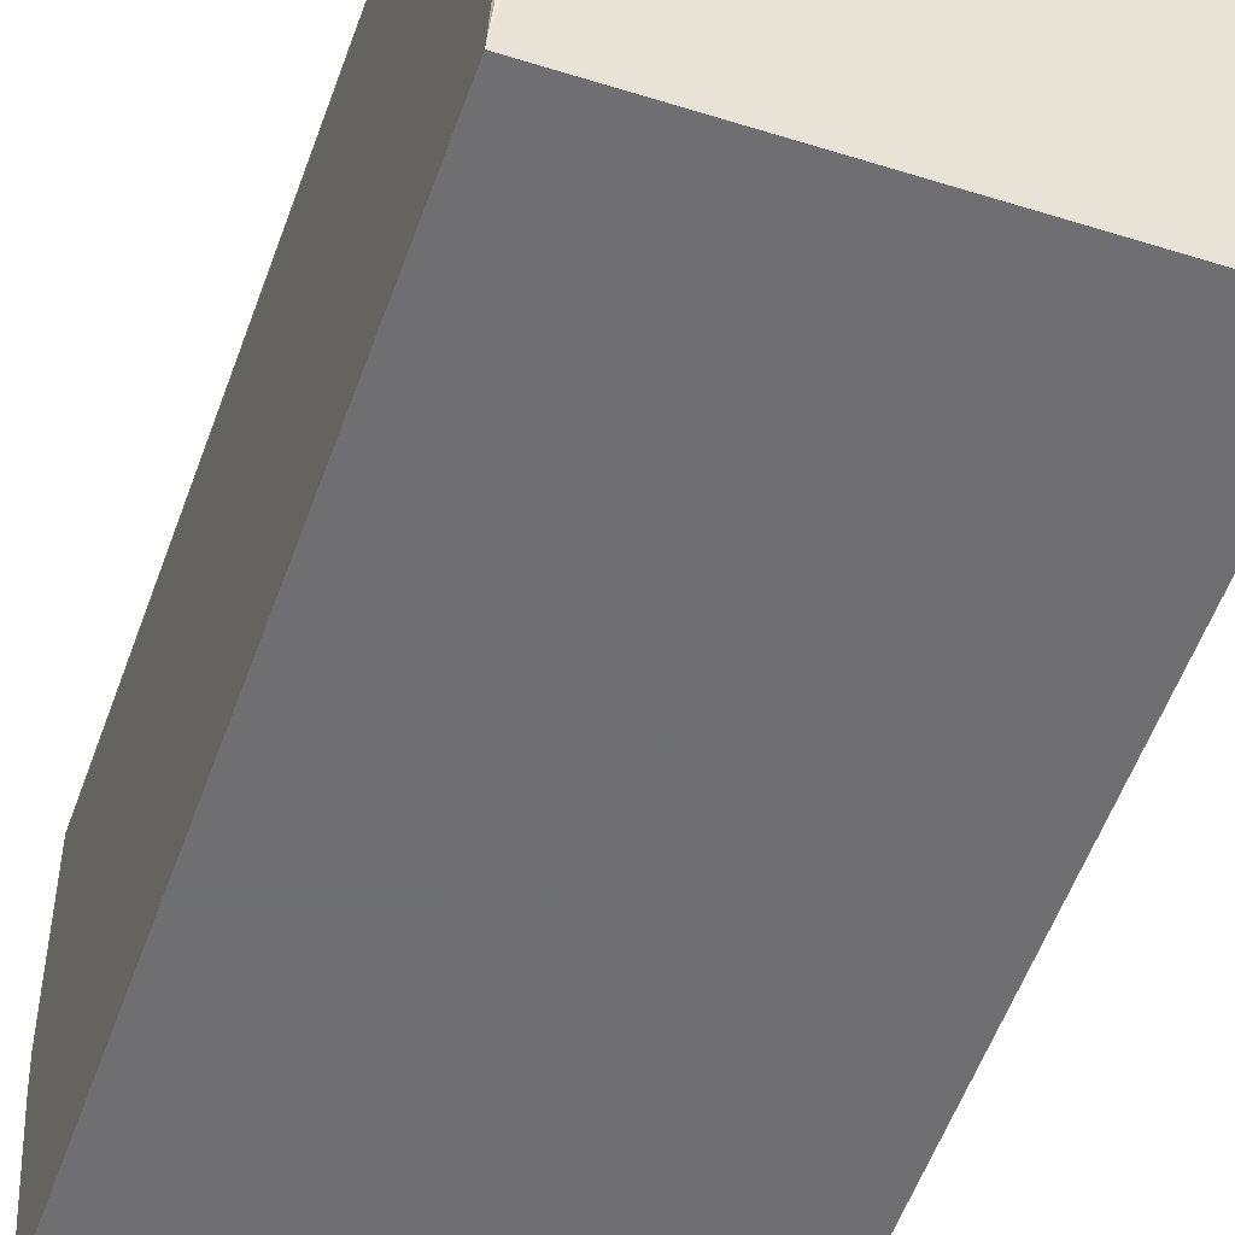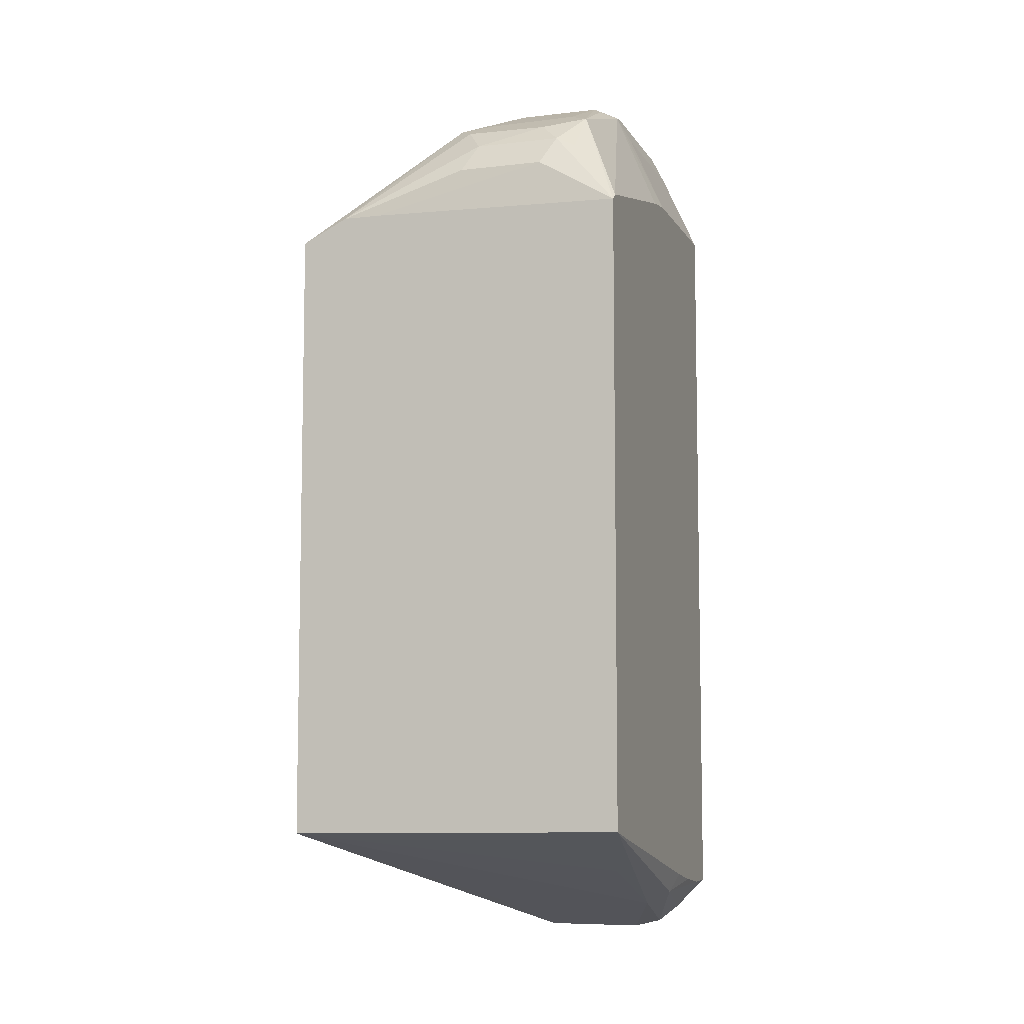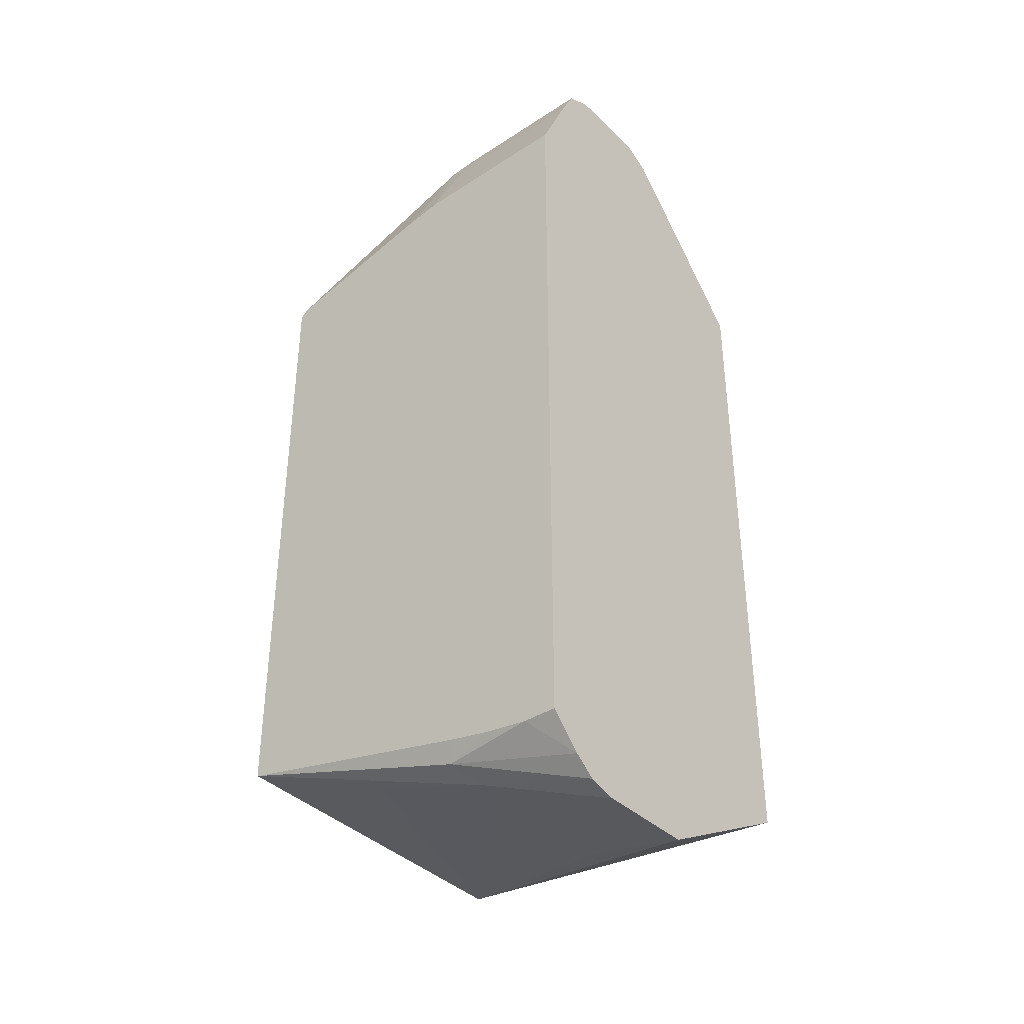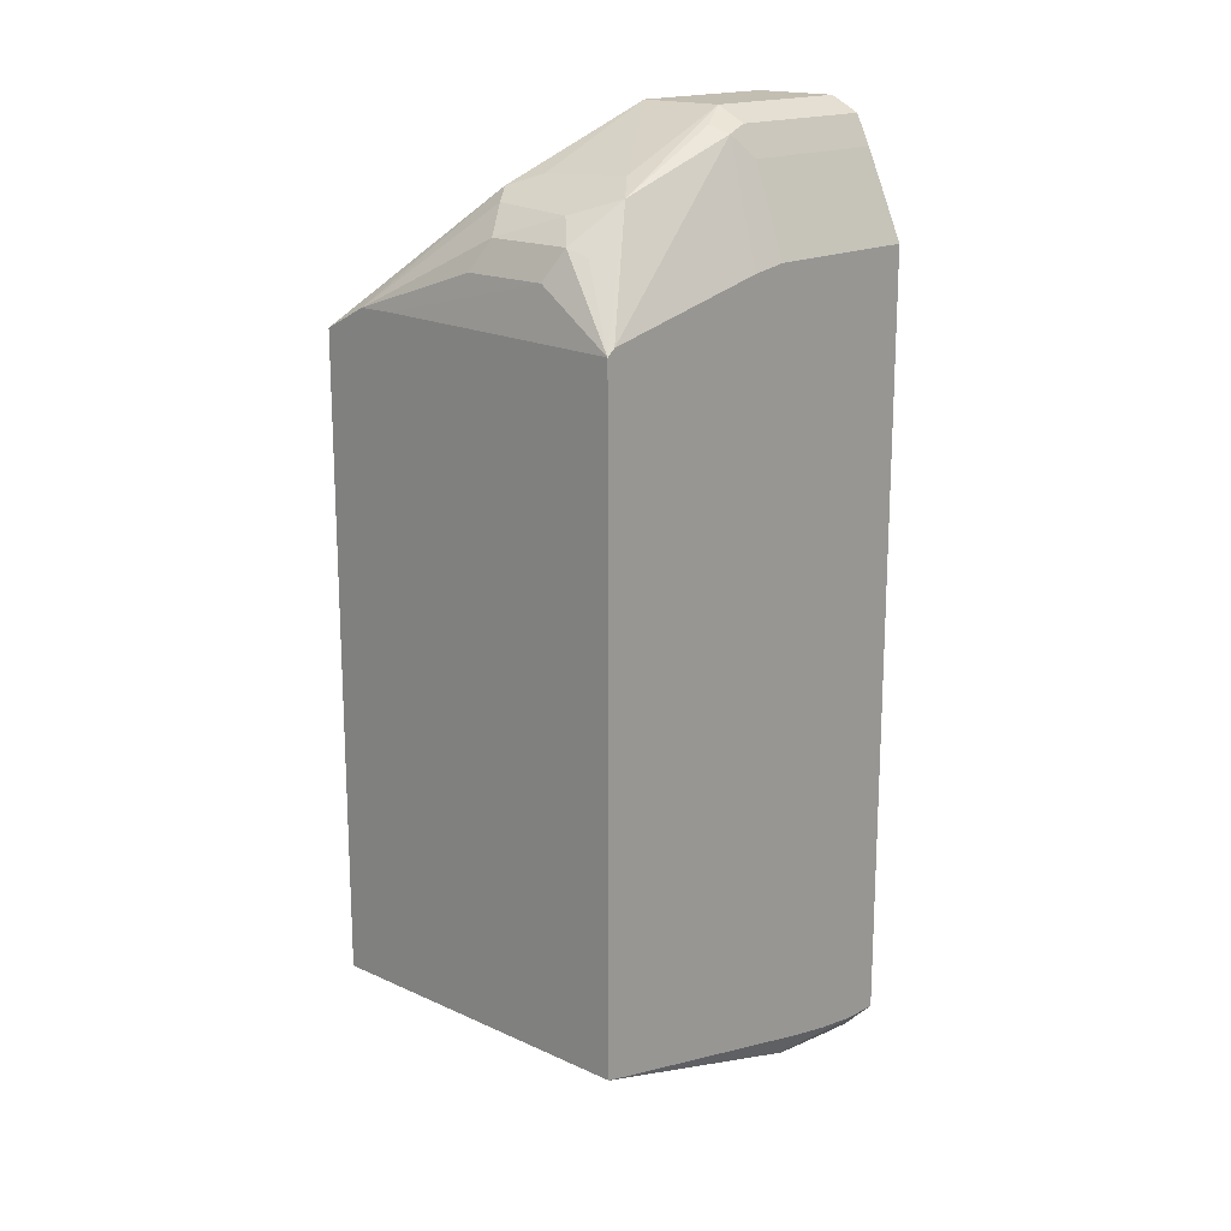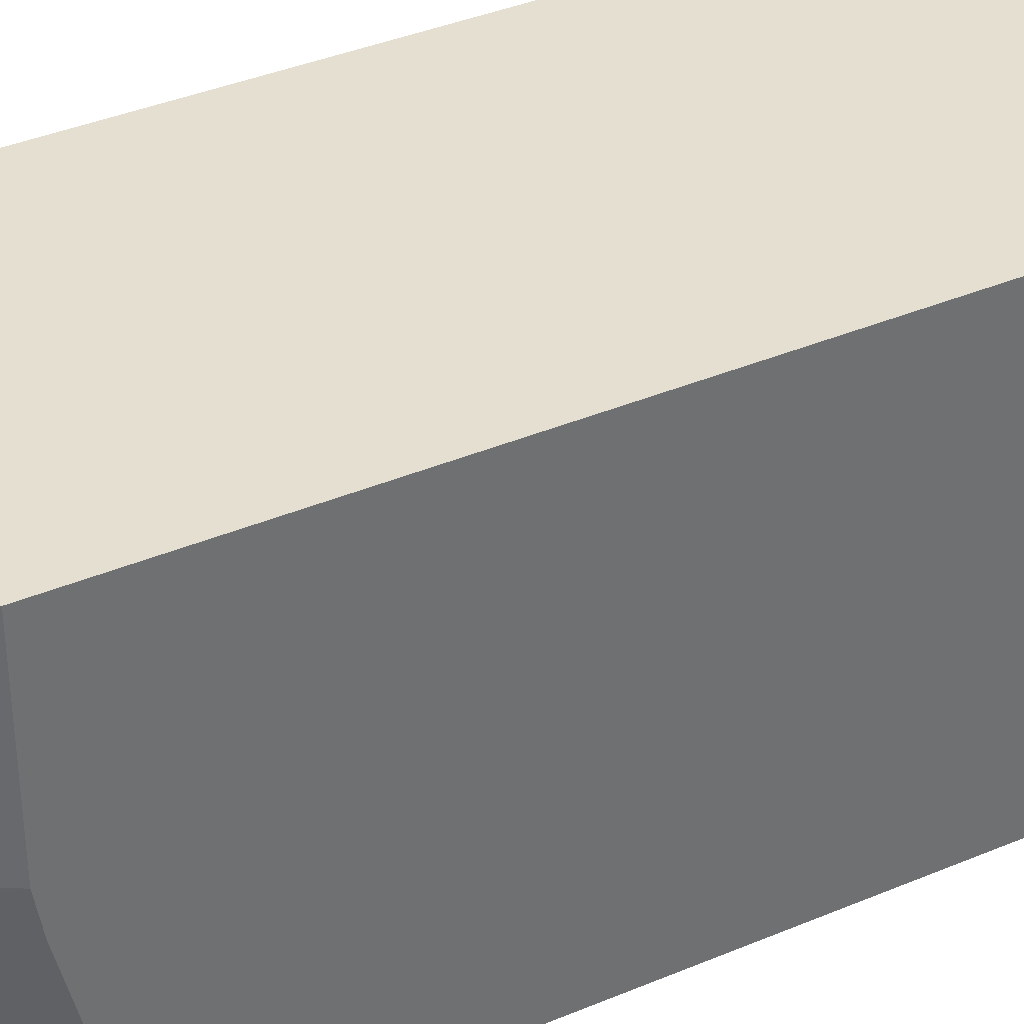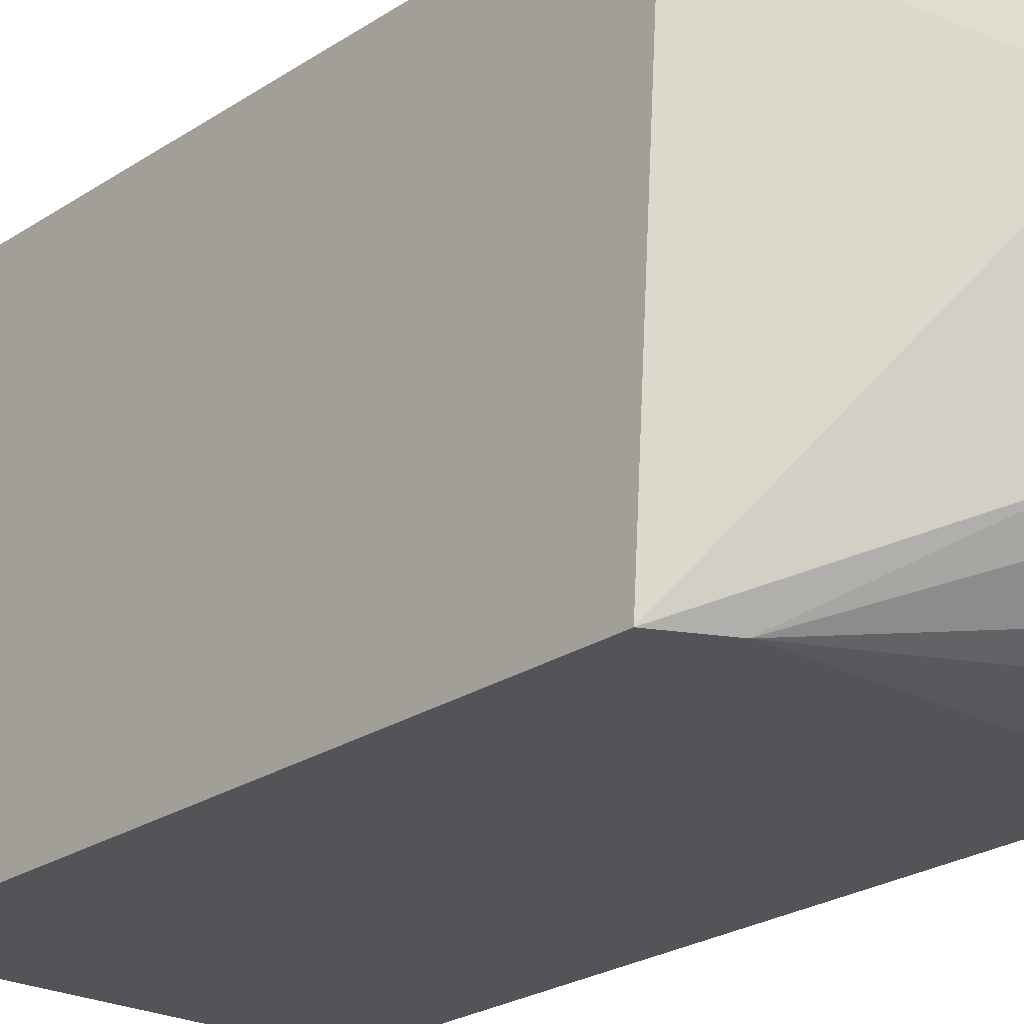
<metadata>
{"format":"obj","ext":"obj","renderer":"f3d","projection":"perspective","resolution":1024,"background":"white","views":[{"elev":-54.7,"azim":160.6,"up":"+Y"},{"elev":-7.3,"azim":18.3,"up":"+Z"},{"elev":-37.9,"azim":129.6,"up":"+Z"},{"elev":17.3,"azim":43.4,"up":"+Z"},{"elev":37.5,"azim":61.5,"up":"+Y"},{"elev":-23.1,"azim":-41.3,"up":"+Y"}]}
</metadata>
<code>
v 0.01809 0.2655 -0.1599
v -0.02413 0.2655 -0.1599
v 0.03891 0.2655 -0.15
v 0.03016 0.2655 -0.1569
v 0.0362 0.2172 -0.1448
v -0.02714 0.2625 -0.1584
v -0.02815 0.2655 -0.1579
v -0.0362 0.2172 -0.1448
v -0.09198 0.1056 -0.1097
v 0.05211 0.2655 -0.1368
v 0.05211 0.2512 -0.1368
v 0.04827 0.2112 -0.1388
v 0.05211 0.1064 -0.1075
v 0.0362 0.1629 -0.1267
v -0.09198 0.2655 -0.1243
v 0.05211 0.1056 -0.1072
v -0.09198 0.1056 0.1531
v 0.05211 0.2655 0.1821
v 0.05211 0.2323 -0.1344
v 0.05211 0.215 -0.1311
v -0.09198 0.2655 0.1629
v 0.05211 0.1056 0.1604
v -0.07544 0.1056 0.1614
v -0.02714 0.1358 0.2082
v -0.03016 0.1509 0.2112
v -0.03016 0.2052 0.2293
v -0.09198 0.2534 0.1629
v 0.0362 0.2655 0.2172
v 0.05211 0.1958 0.1821
v -0.03016 0.2655 0.2293
v 0.05211 0.1089 0.1632
v 0.03167 0.1358 0.2082
v 0.03167 0.1177 0.1901
v 0.02413 0.1147 0.1931
v 0.01809 0.1086 0.181
v -0.05733 0.1056 0.1629
v -0.07241 0.1056 0.1629
v -0.02036 0.1267 0.2036
v 0.01508 0.1237 0.2021
v -0.01585 0.1448 0.2127
v -0.0181 0.1991 0.2353
v -0.02714 0.1901 0.2263
v 0.03016 0.2655 0.2293
v 0.0362 0.1991 0.2172
v 0.03167 0.1901 0.2263
v 0.05211 0.181 0.1798
v -0.0181 0.2655 0.2353
v 0.02413 0.187 0.2293
v 0.01809 0.1991 0.2353
v 0.02111 0.1478 0.2142
v -0.01208 0.1147 0.1931
v -0.0181 0.1086 0.181
v 0.02614 0.2655 0.2313
v 0.03016 0.1991 0.2293
v 0.01809 0.2655 0.2353
f 28 43 54
f 24 40 41
f 26 47 30
f 26 41 47
f 26 42 41
f 24 37 38
f 24 26 25
f 28 54 45
f 24 42 26
f 24 41 42
f 24 39 40
f 22 32 33
f 23 37 24
f 22 35 36
f 22 34 35
f 22 33 34
f 22 31 32
f 21 26 30
f 49 53 55
f 21 27 26
f 18 44 29
f 18 28 44
f 28 45 44
f 24 38 39
f 29 44 45
f 49 54 53
f 31 46 45
f 17 26 27
f 48 54 49
f 45 54 48
f 43 53 54
f 41 55 47
f 41 49 55
f 41 50 49
f 40 50 41
f 38 51 39
f 37 51 38
f 37 52 51
f 29 45 46
f 35 37 36
f 34 52 35
f 34 51 52
f 34 39 51
f 32 34 33
f 32 39 34
f 32 40 39
f 32 50 40
f 32 49 50
f 32 48 49
f 32 45 48
f 31 45 32
f 35 52 37
f 17 25 26
f 10 19 11
f 17 23 24
f 4 12 5
f 3 12 4
f 3 11 12
f 3 10 11
f 2 9 6
f 2 8 9
f 2 6 7
f 1 8 2
f 1 5 8
f 1 4 5
f 1 3 4
f 1 10 3
f 1 18 10
f 1 28 18
f 1 43 28
f 1 53 43
f 1 47 55
f 1 30 47
f 1 21 30
f 1 15 21
f 1 7 15
f 1 2 7
f 17 24 25
f 5 12 13
f 5 13 14
f 1 55 53
f 5 9 8
f 5 14 9
f 12 20 13
f 12 19 20
f 11 19 12
f 10 20 19
f 10 16 13
f 10 22 16
f 10 31 22
f 10 46 31
f 10 29 46
f 10 18 29
f 10 13 20
f 9 27 21
f 9 21 15
f 6 9 15
f 9 14 13
f 6 15 7
f 9 16 22
f 9 13 16
f 9 36 37
f 9 37 23
f 9 23 17
f 9 17 27
f 9 22 36

</code>
